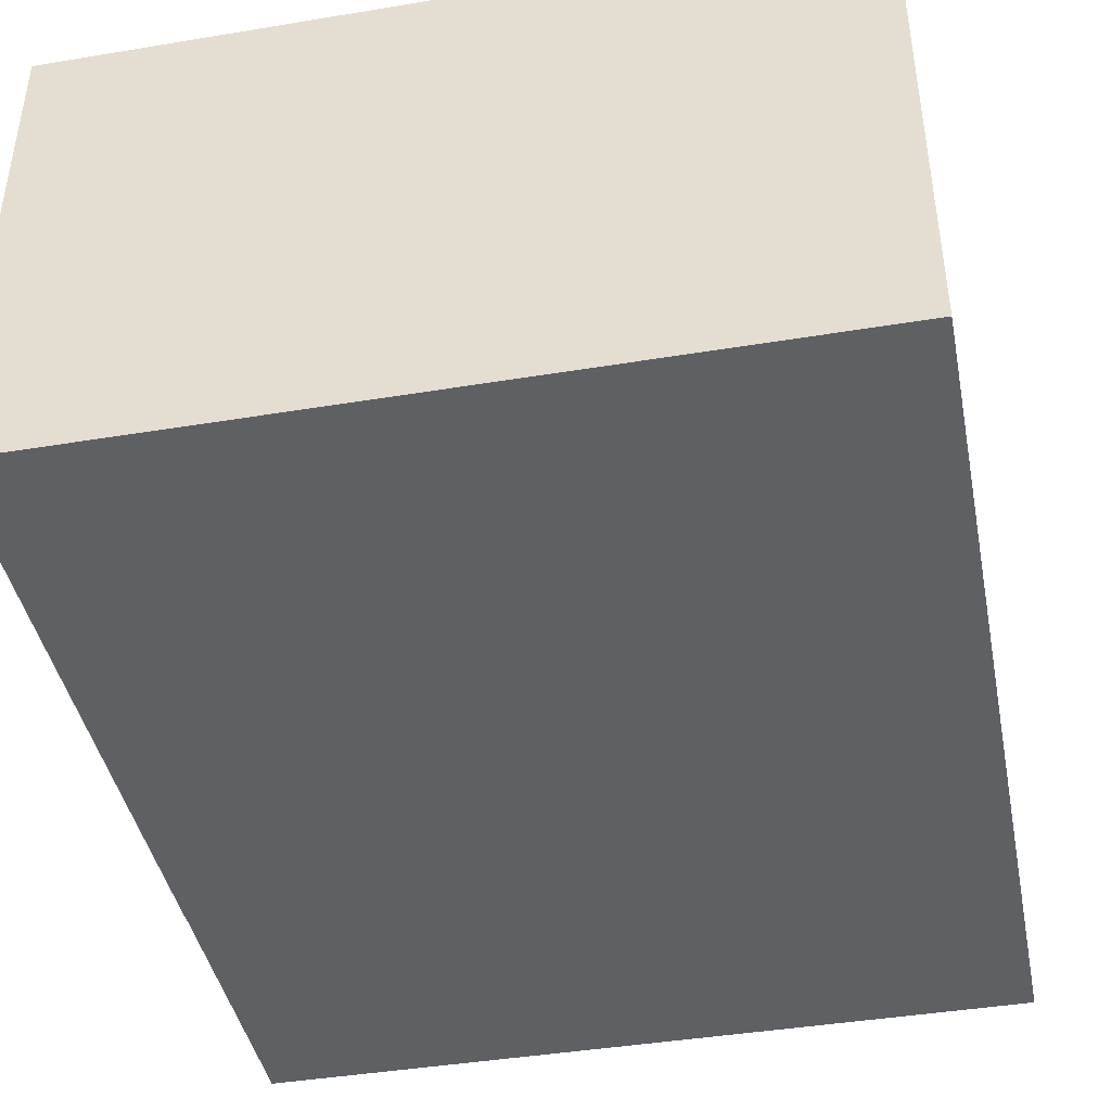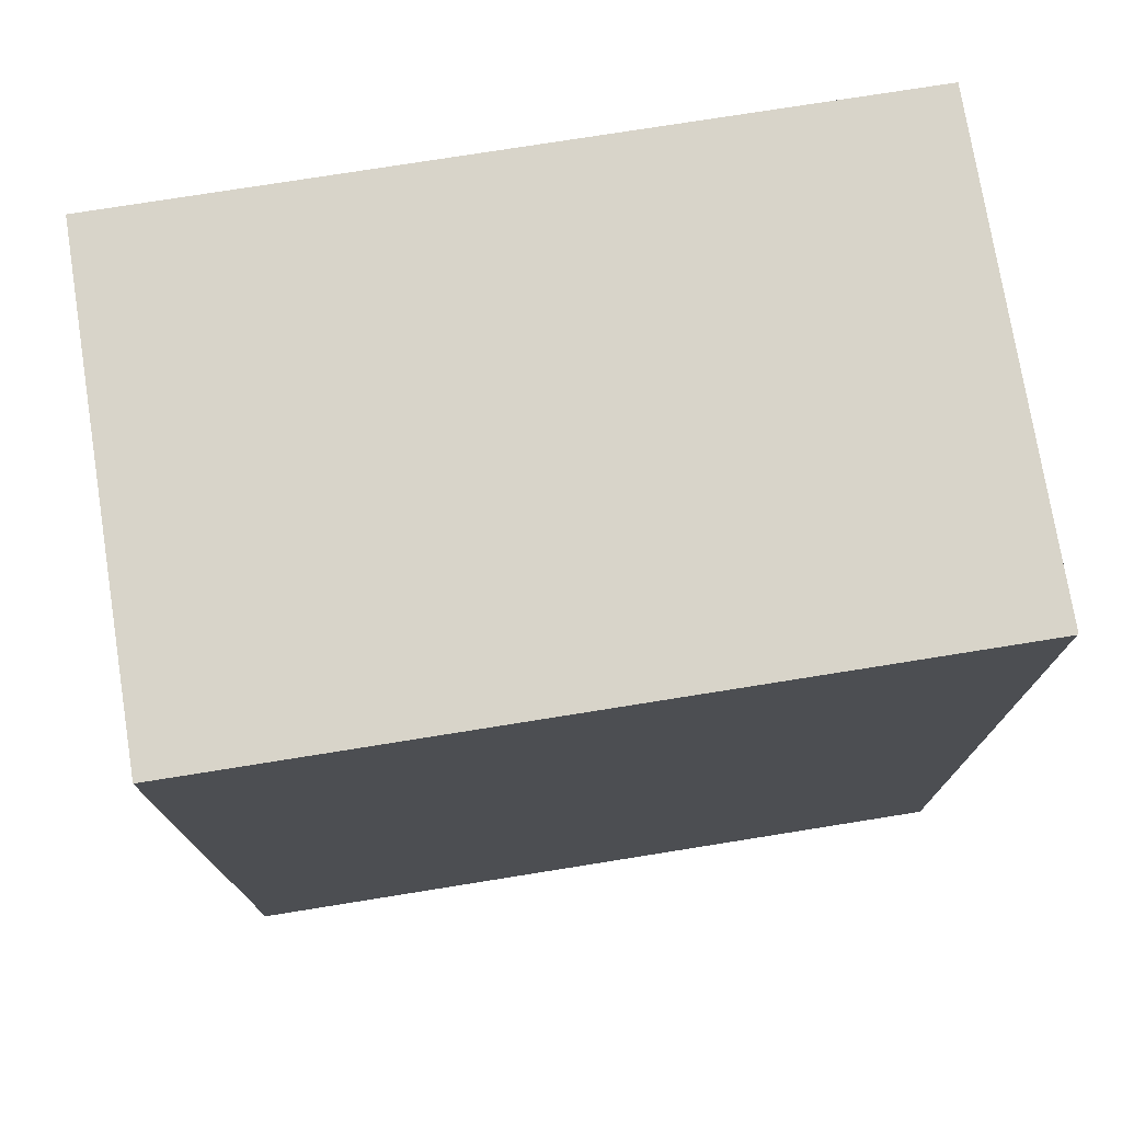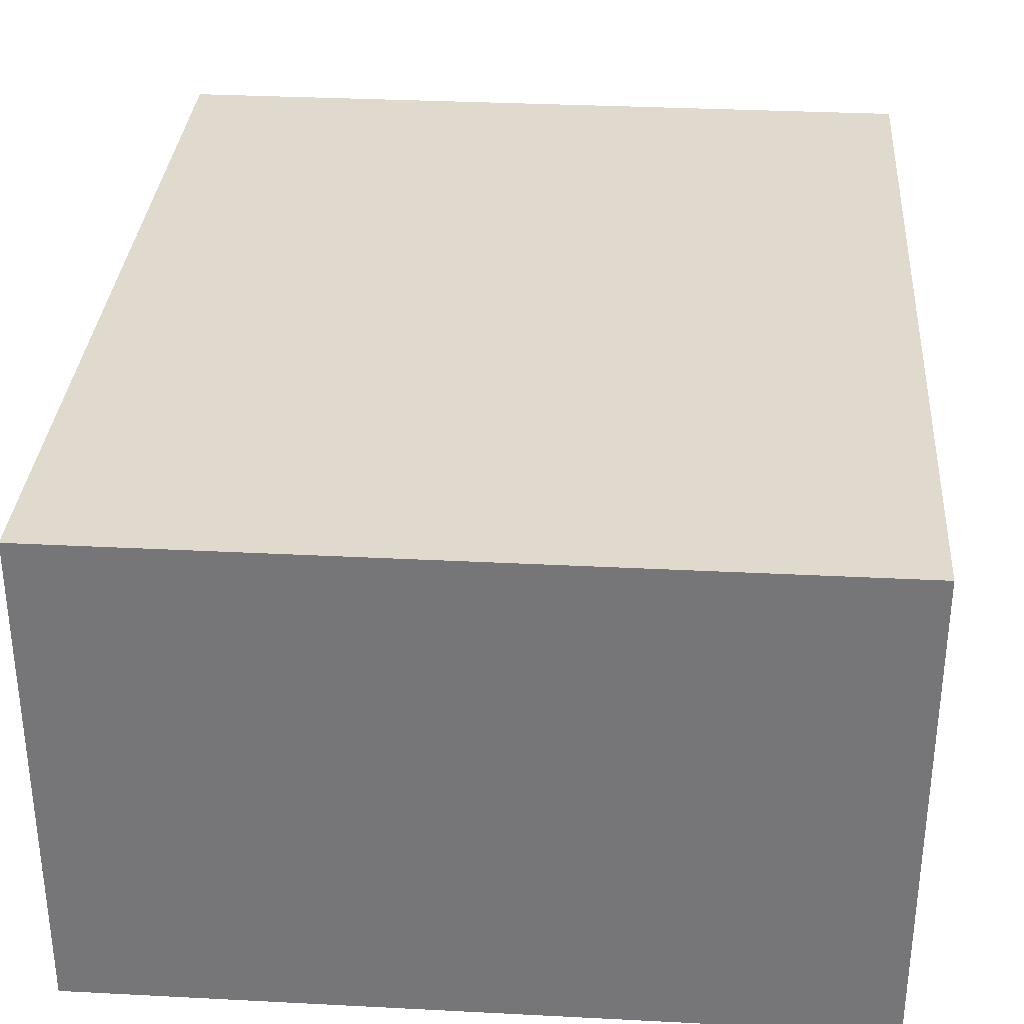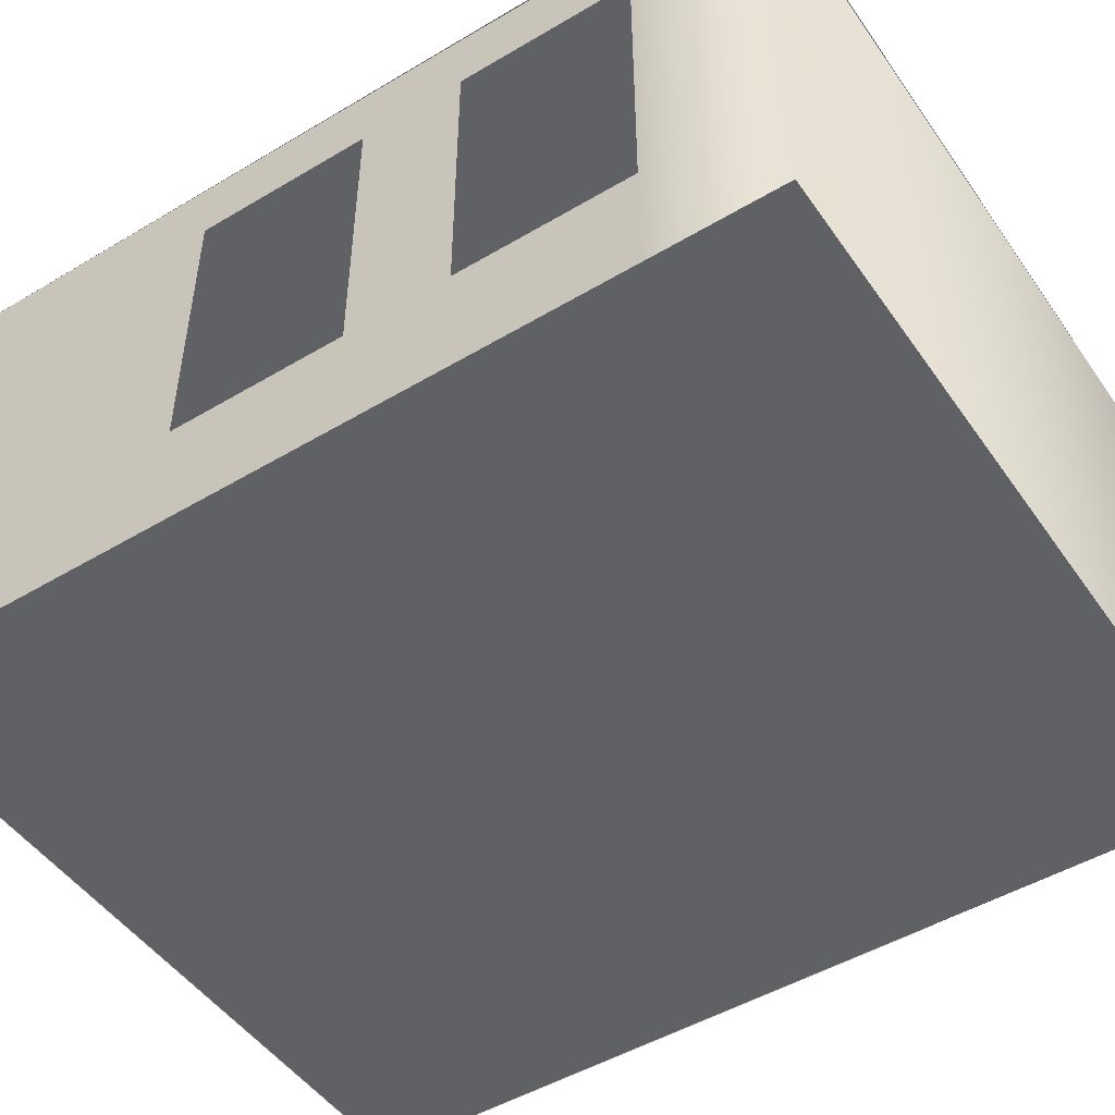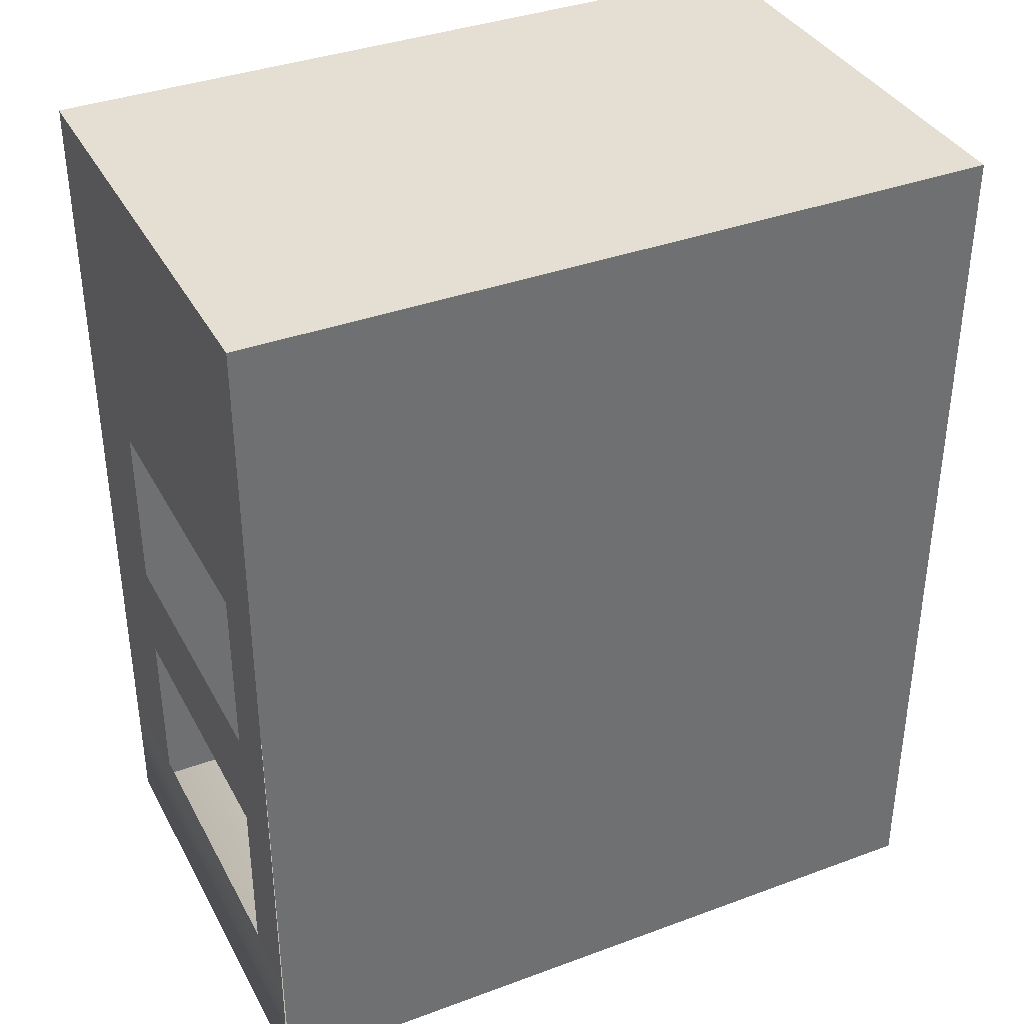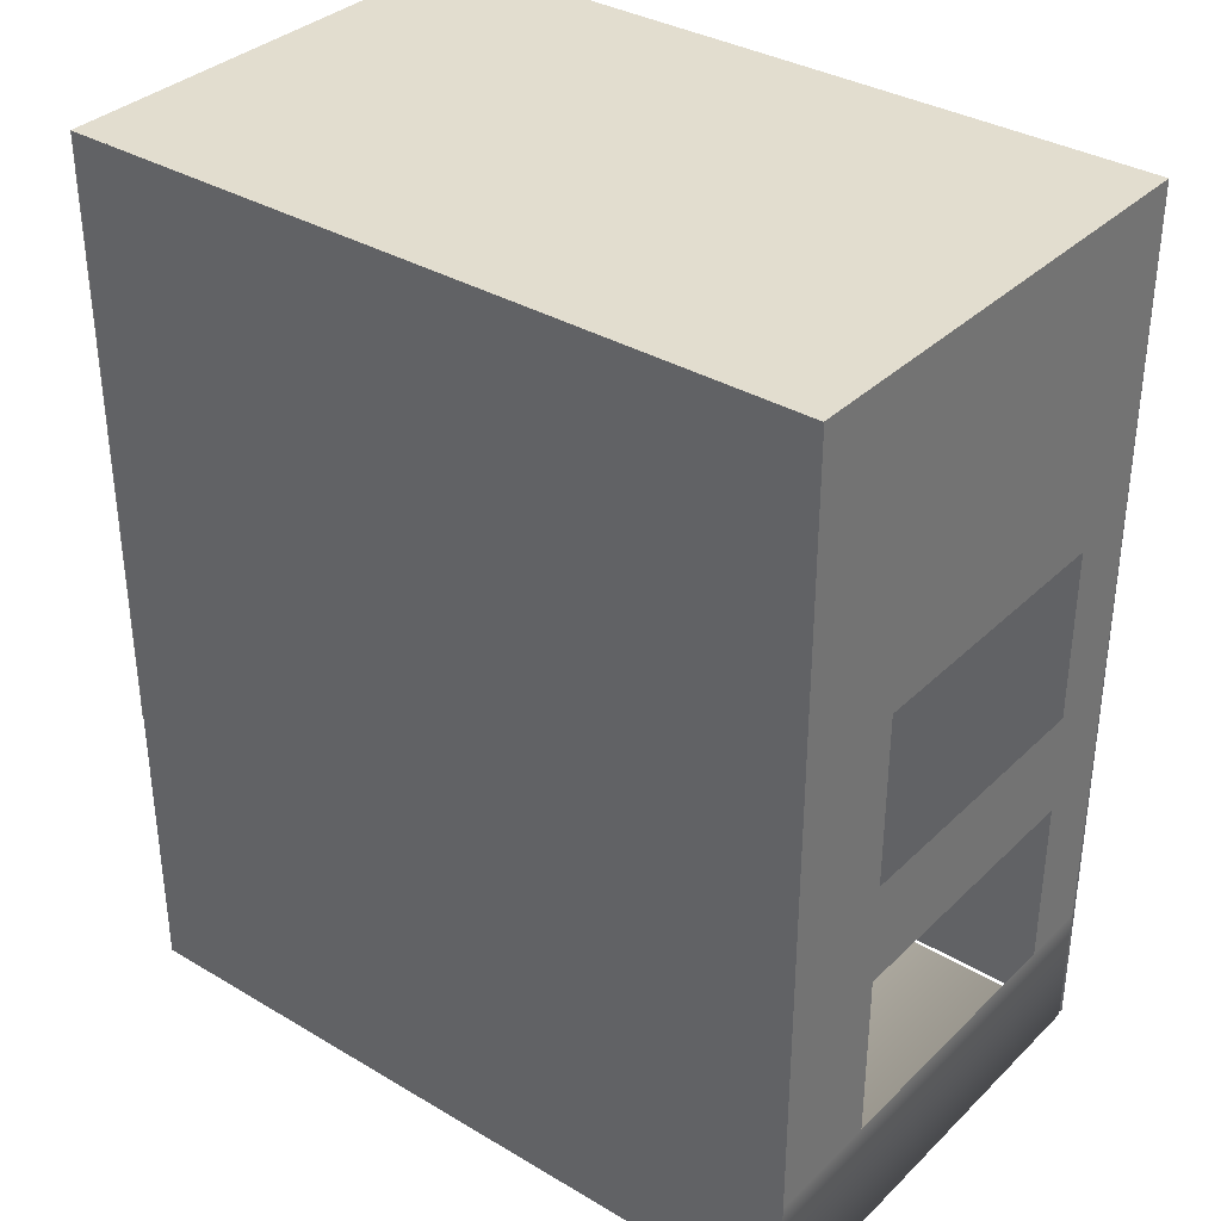
<metadata>
{"format":"obj","ext":"obj","renderer":"f3d","projection":"perspective","resolution":1024,"background":"white","views":[{"elev":-42.5,"azim":11.2,"up":"+Y"},{"elev":75.3,"azim":-9.1,"up":"+Z"},{"elev":32.6,"azim":4.1,"up":"+Y"},{"elev":-49.0,"azim":123.5,"up":"+Y"},{"elev":37.0,"azim":154.5,"up":"+Z"},{"elev":34.8,"azim":38.4,"up":"+Z"}]}
</metadata>
<code>
g object_1
v 12.58 16.23 -15.51
v -12.82 16.23 -15.51
v -12.82 16.23 14.88
v 12.58 16.23 14.88
f 4 3 2 1
g object_2
v 12.58 0 -15.51
v -12.82 0 -15.51
v -12.82 0 14.88
v 12.58 0 14.88
f 8 5 6 7
g object_3
v -12.82 16.23 14.88
v -12.82 16.23 -15.51
v -12.82 0 -15.51
v -12.82 16.23 -11.46
v -12.82 1e-06 -11.46
v -12.82 16.23 -5.518
v -12.82 11.77 -15.51
v -12.82 11.77 -11.46
v -12.82 11.77 -5.518
v -12.82 11.77 14.88
v -12.82 -0.02917 14.88
v -12.82 -0.02917 -5.518
v -12.82 -0.02917 14.88
v -12.82 16.23 14.88
v 12.58 16.23 14.88
v 12.58 -0.02917 14.88
v 12.58 16.06 -15.51
v -12.82 0 -15.51
v 12.58 0 -15.51
v -12.82 16.23 -15.51
v 12.58 0 14.88
v 12.58 16.23 14.88
v 12.58 16.12 -11.18
v 12.58 1e-06 -11.18
v 12.58 16.17 -5.355
v 12.58 1e-06 -5.355
v -12.82 13.82 -15.51
v 12.58 13.68 -15.51
v 12.58 13.73 -11.18
v 12.58 13.77 -5.355
v 12.58 13.82 14.88
v -12.82 4.009 -15.51
v 12.58 3.947 -15.51
v 12.58 3.969 -11.18
v 12.58 3.987 -5.355
v 12.58 4.009 14.88
v 12.58 1e-06 -1.842
v 12.58 3.992 -1.842
v 12.58 13.78 -1.842
v 12.58 16.18 -1.842
v 12.58 0 4.094
v 12.58 4 4.094
v 12.58 13.8 4.094
v 12.58 16.21 4.094
f 11 15 16 13
f 20 17 18 19
f 15 10 12 16
f 17 16 12 14
f 18 17 14 9
f 21 22 23 24
f 28 35 36 25
f 38 47 48 33
f 36 37 31 25
f 37 38 33 31
f 35 40 41 36
f 41 42 37 36
f 43 46 47 38
f 40 26 27 41
f 27 32 42 41
f 32 34 43 42
f 34 45 46 43
f 45 49 50 46
f 48 47 51 52
f 49 29 44 50
f 51 50 44 39
f 52 51 39 30

</code>
